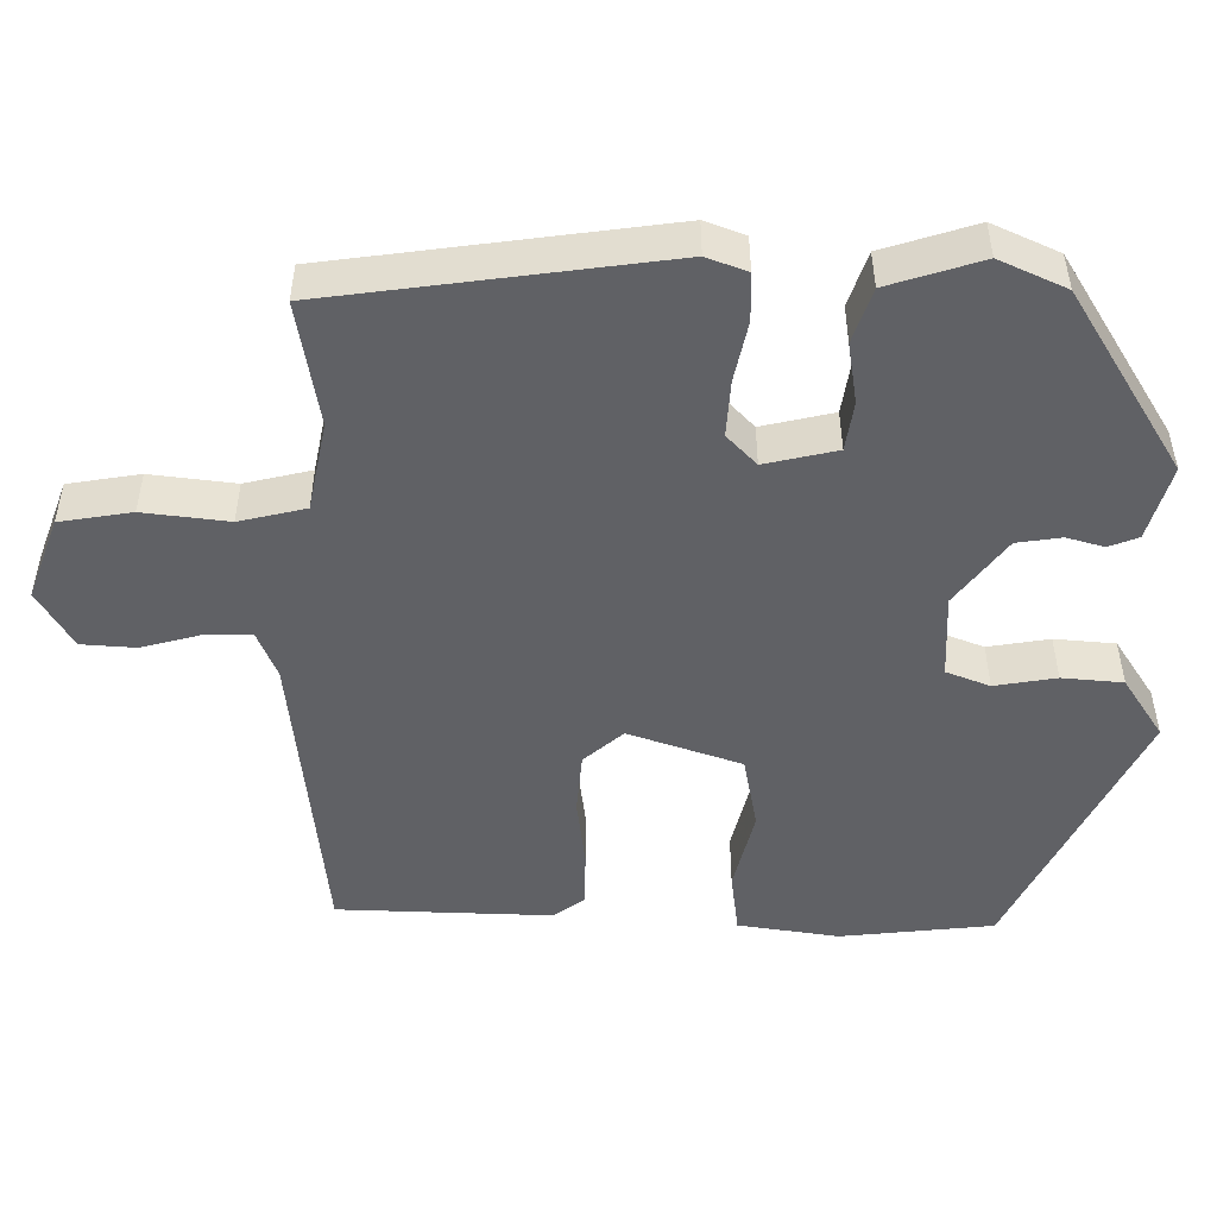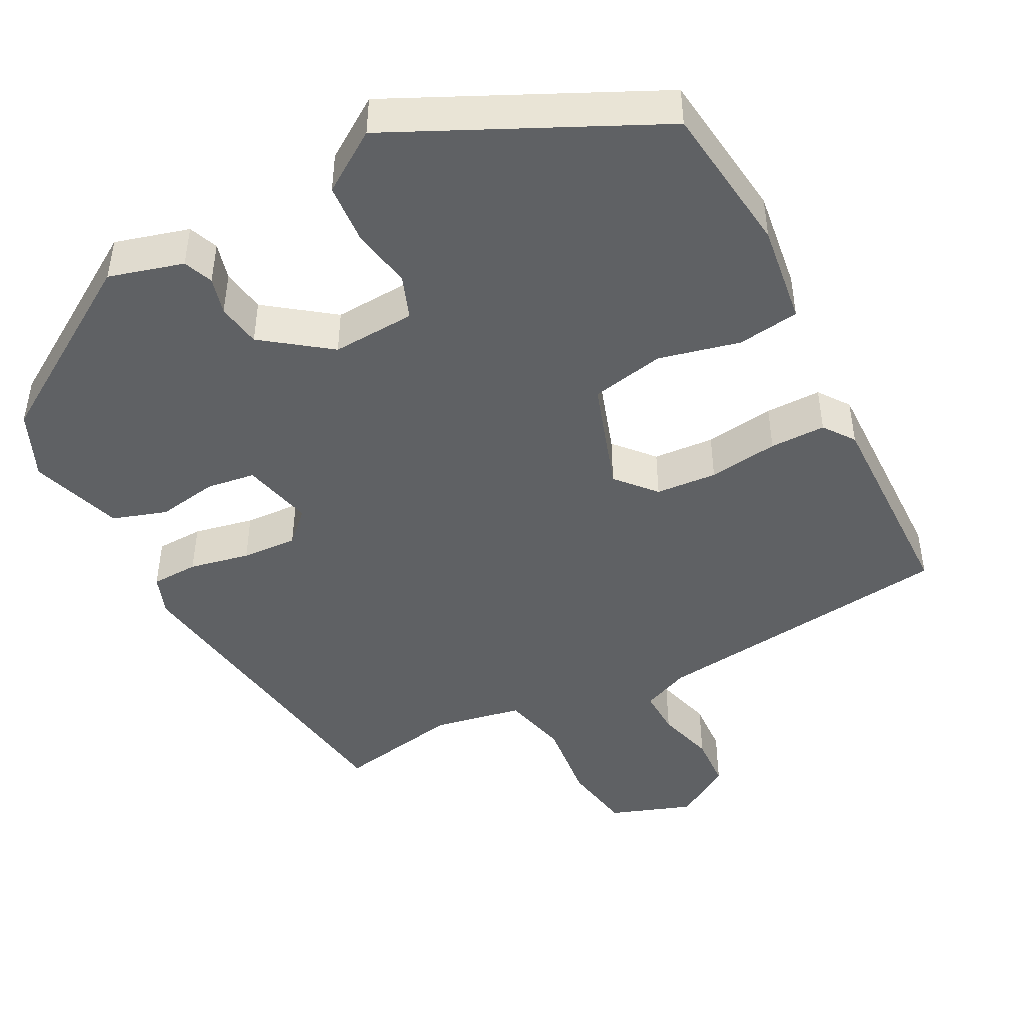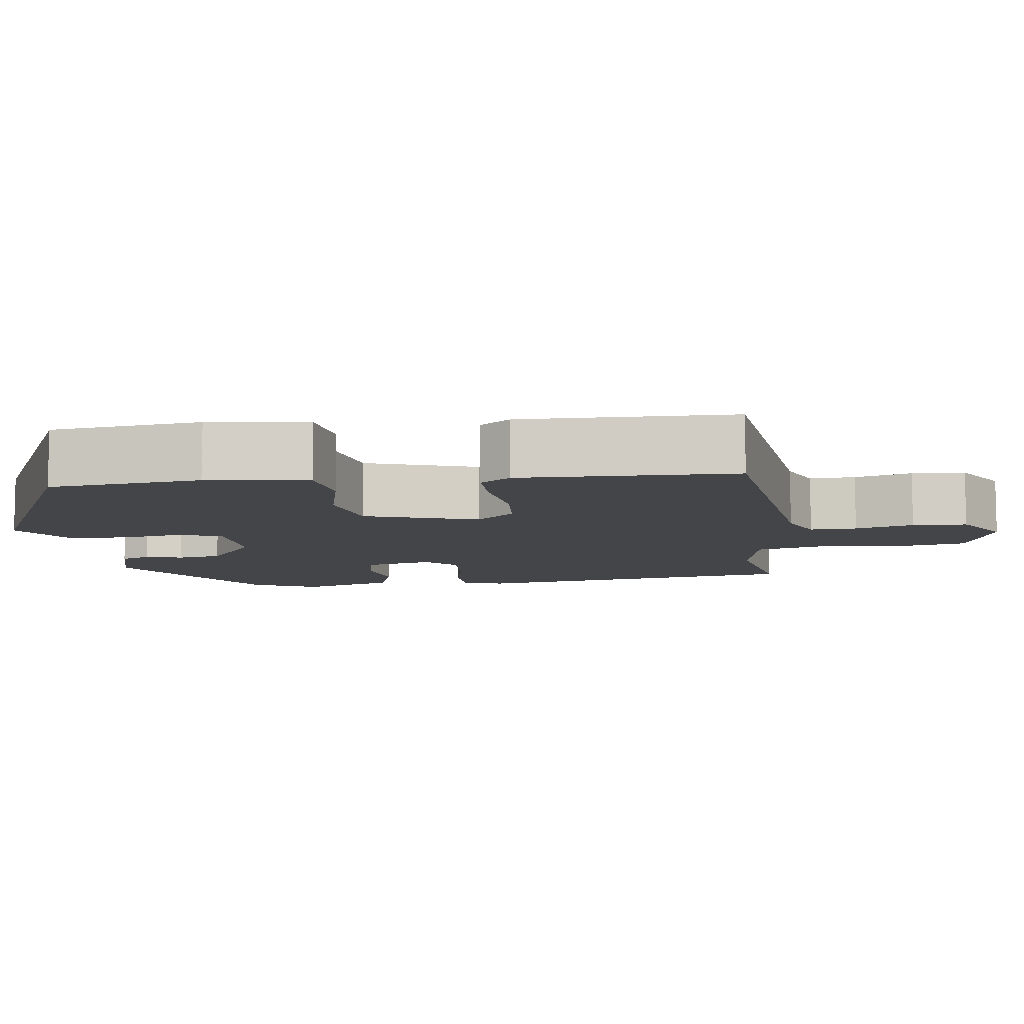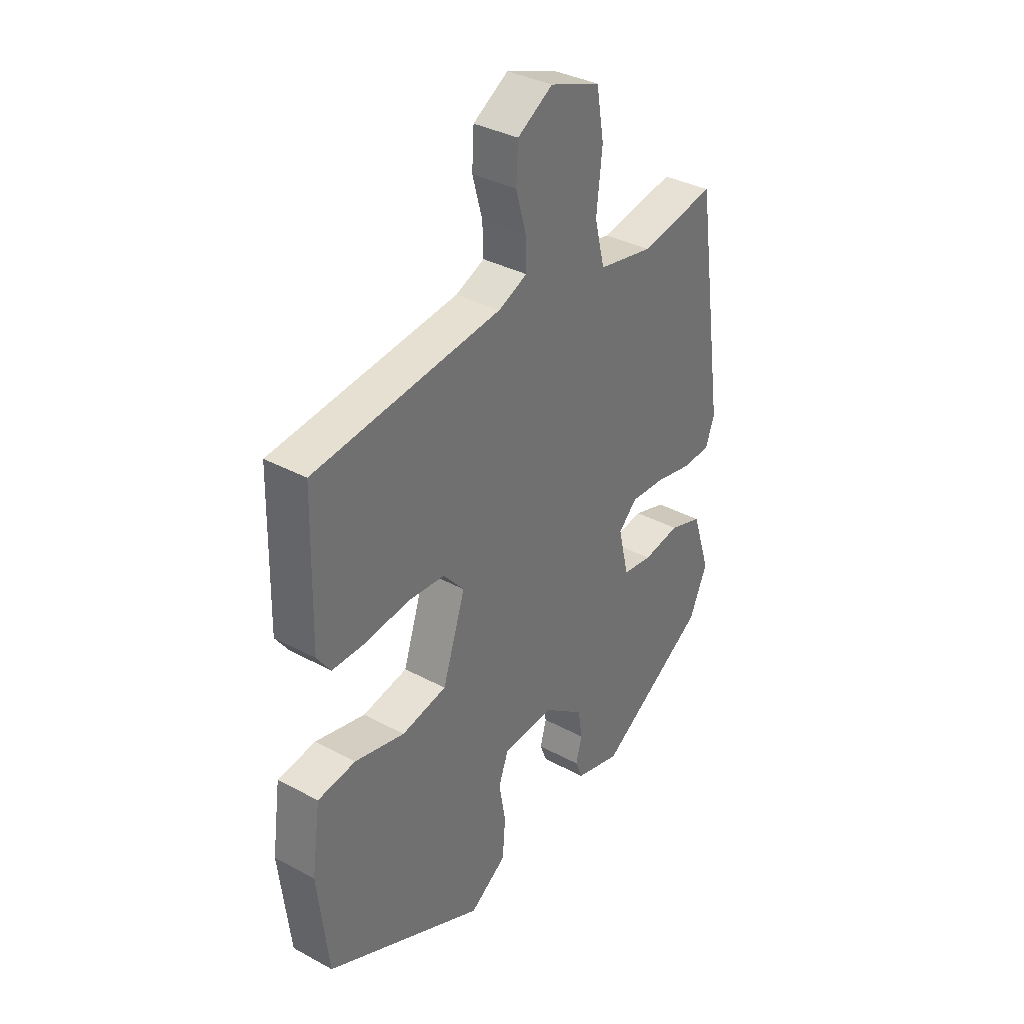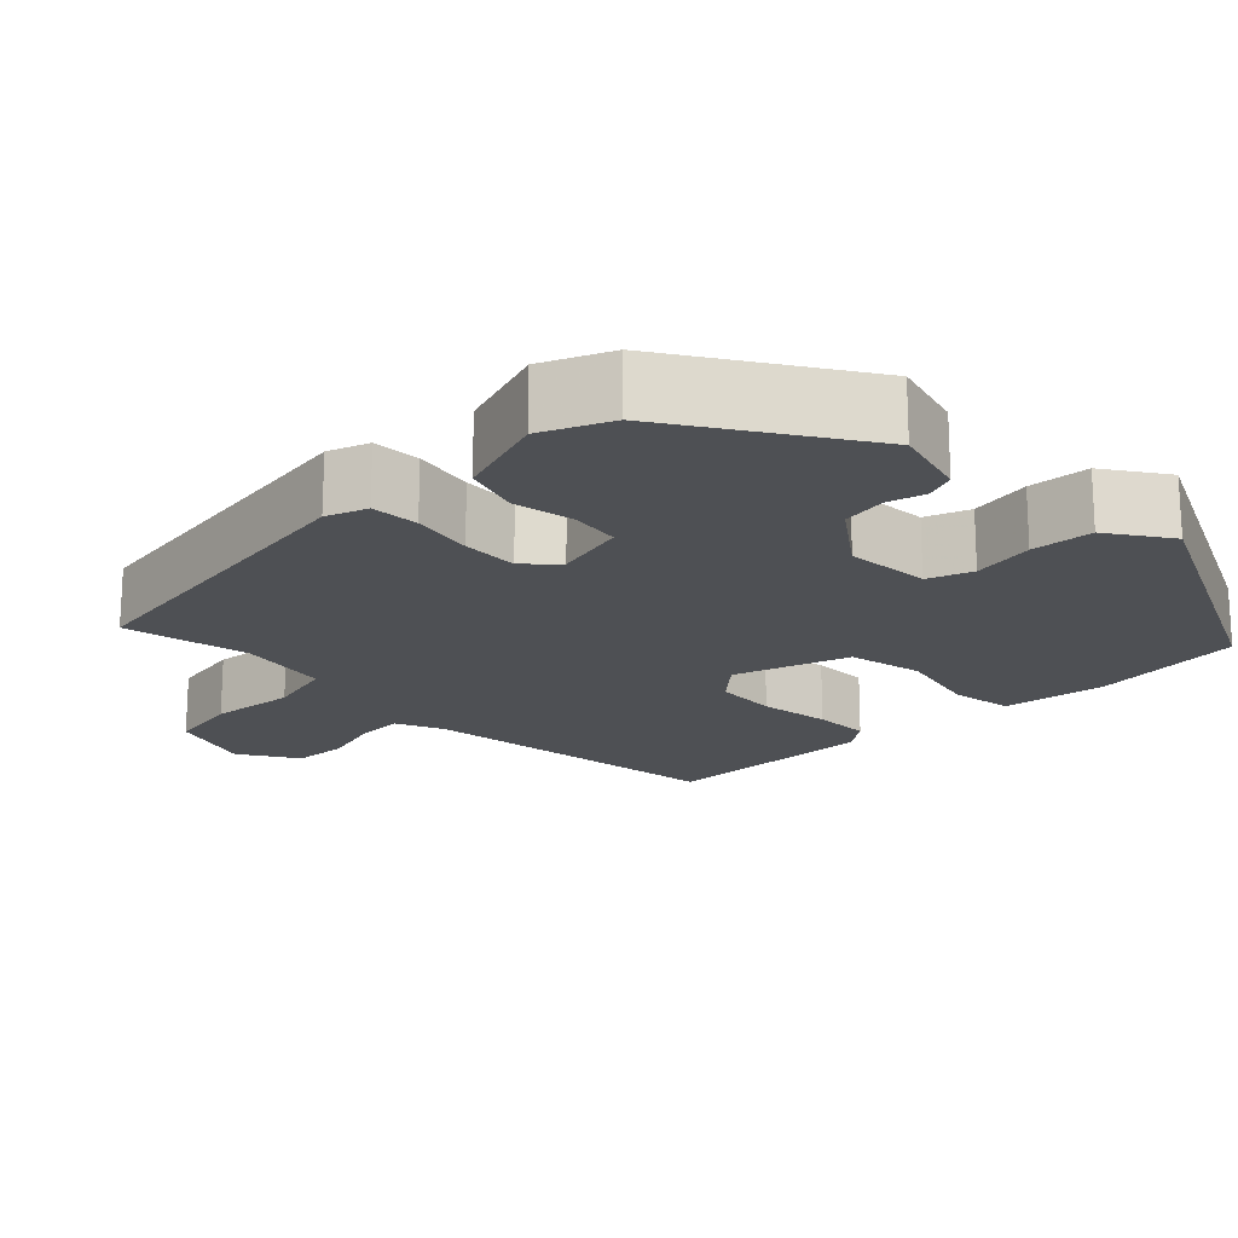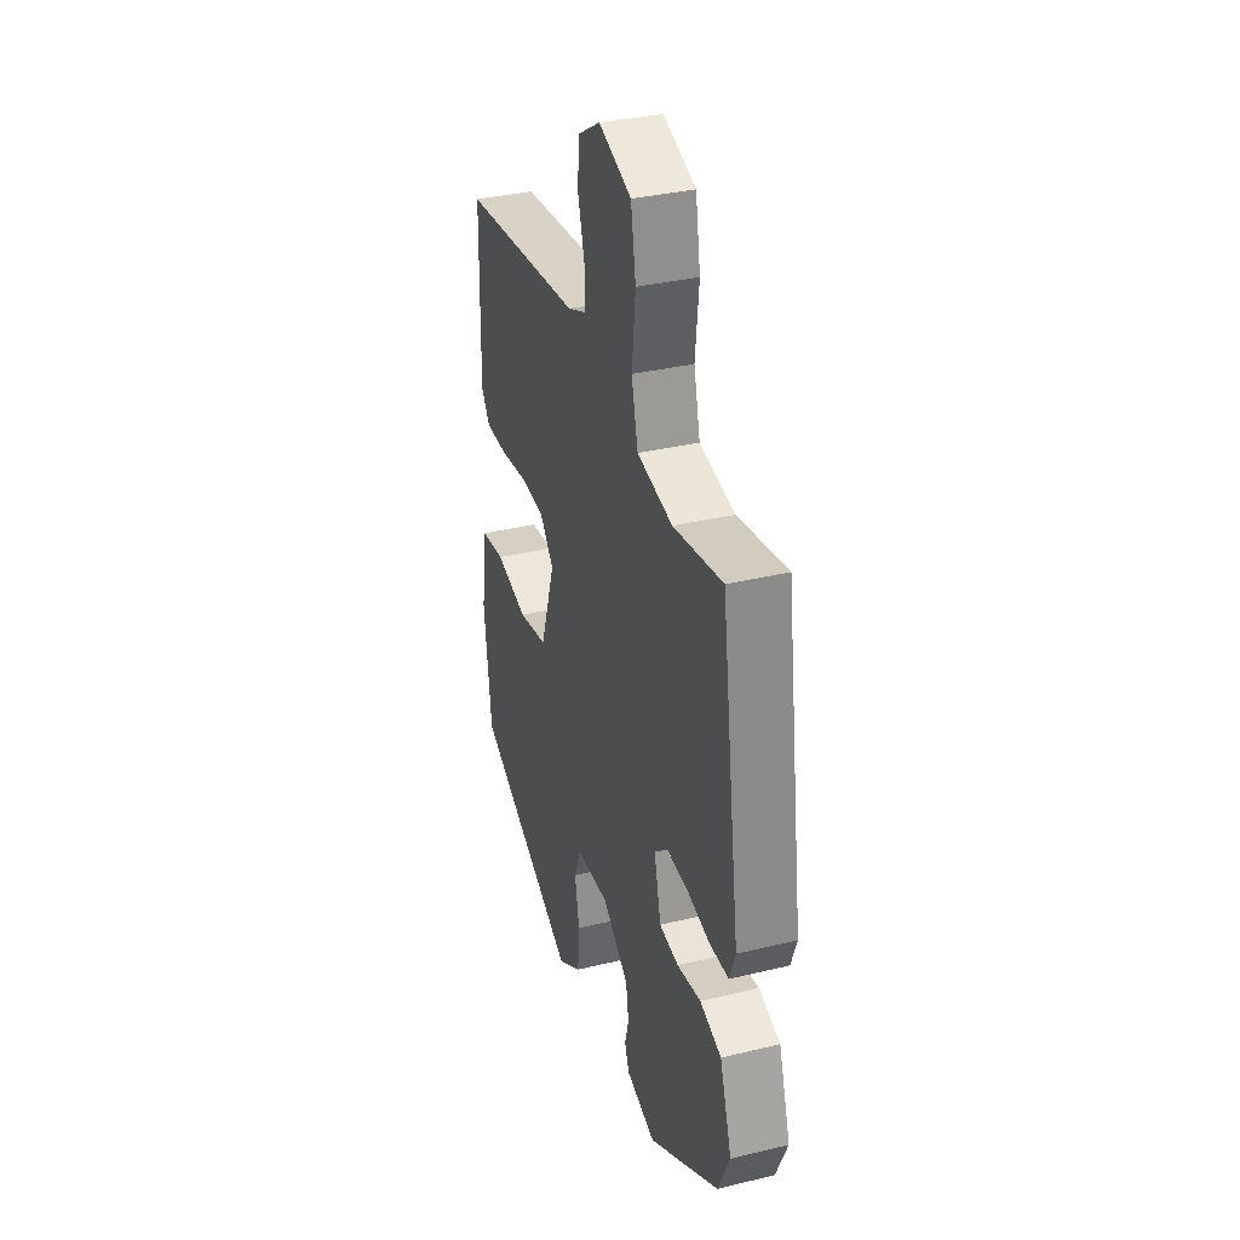
<metadata>
{"format":"obj","ext":"obj","renderer":"f3d","projection":"perspective","resolution":1024,"background":"white","views":[{"elev":-49.9,"azim":89.0,"up":"+Y"},{"elev":-45.9,"azim":-152.4,"up":"+Y"},{"elev":-8.9,"azim":-82.4,"up":"+Y"},{"elev":35.3,"azim":-54.4,"up":"+Z"},{"elev":-18.7,"azim":134.9,"up":"+Y"},{"elev":34.6,"azim":72.1,"up":"+Z"}]}
</metadata>
<code>
v -0.462 0.07 0.49
v -0.067 0.07 0.536
v -0.006 0.07 0.562
v -0.008 0.07 0.622
v -0.029 0.07 0.697
v -0.025 0.07 0.767
v 0.049 0.07 0.812
v 0.155 0.07 0.774
v 0.171 0.07 0.682
v 0.159 0.07 0.573
v 0.18 0.07 0.488
v 0.295 0.07 0.466
v 0.455 0.07 0.495
v 0.518 0.07 0.065
v 0.499 0.07 0.013
v 0.438 0.07 0.011
v 0.36 0.07 0.027
v 0.288 0.07 0.031
v 0.249 0.07 -0.007
v 0.271 0.07 -0.099
v 0.334 0.07 -0.108
v 0.412 0.07 -0.095
v 0.482 0.07 -0.118
v 0.521 0.07 -0.237
v 0.483 0.07 -0.323
v 0.251 0.07 -0.469
v 0.155 0.07 -0.442
v 0.14 0.07 -0.404
v 0.153 0.07 -0.356
v 0.144 0.07 -0.299
v 0.058 0.07 -0.235
v -0.05 0.07 -0.241
v -0.071 0.07 -0.297
v -0.057 0.07 -0.376
v -0.063 0.07 -0.454
v -0.141 0.07 -0.506
v -0.477 0.07 -0.345
v -0.5 0.07 -0.149
v -0.482 0.07 -0.019
v -0.402 0.07 -0.008
v -0.297 0.07 -0.033
v -0.202 0.07 -0.014
v -0.154 0.07 0.131
v -0.198 0.07 0.181
v -0.277 0.07 0.187
v -0.367 0.07 0.175
v -0.439 0.07 0.175
v -0.468 0.07 0.215
v -0.462 0 0.49
v -0.067 0 0.536
v -0.006 0 0.562
v -0.008 0 0.622
v -0.029 0 0.697
v -0.025 0 0.767
v 0.049 0 0.812
v 0.155 0 0.774
v 0.171 0 0.682
v 0.159 0 0.573
v 0.18 0 0.488
v 0.295 0 0.466
v 0.455 0 0.495
v 0.518 0 0.065
v 0.499 0 0.013
v 0.438 0 0.011
v 0.36 0 0.027
v 0.288 0 0.031
v 0.249 0 -0.007
v 0.271 0 -0.099
v 0.334 0 -0.108
v 0.412 0 -0.095
v 0.482 0 -0.118
v 0.521 0 -0.237
v 0.483 0 -0.323
v 0.251 0 -0.469
v 0.155 0 -0.442
v 0.14 0 -0.404
v 0.153 0 -0.356
v 0.144 0 -0.299
v 0.058 0 -0.235
v -0.05 0 -0.241
v -0.071 0 -0.297
v -0.057 0 -0.376
v -0.063 0 -0.454
v -0.141 0 -0.506
v -0.477 0 -0.345
v -0.5 0 -0.149
v -0.482 0 -0.019
v -0.402 0 -0.008
v -0.297 0 -0.033
v -0.202 0 -0.014
v -0.154 0 0.131
v -0.198 0 0.181
v -0.277 0 0.187
v -0.367 0 0.175
v -0.439 0 0.175
v -0.468 0 0.215
f 45 46 47 48
f 44 45 48 1
f 43 44 1 2
f 38 39 40 41
f 38 41 42
f 37 38 42
f 36 37 42
f 33 34 35 36
f 33 36 42 43
f 26 27 28 29
f 26 29 30
f 25 26 30
f 24 25 30 31
f 21 22 23 24
f 20 21 24 31
f 14 15 16 17
f 12 13 14 17
f 11 12 17 18
f 10 11 18 19
f 8 9 10
f 7 8 10
f 4 5 6 7
f 3 4 7 10
f 2 3 10 19
f 32 33 43 2
f 20 31 32
f 2 19 20 32
f 96 95 94 93
f 49 96 93 92
f 50 49 92 91
f 89 88 87 86
f 90 89 86
f 90 86 85
f 90 85 84
f 84 83 82 81
f 91 90 84 81
f 77 76 75 74
f 78 77 74
f 78 74 73
f 79 78 73 72
f 72 71 70 69
f 79 72 69 68
f 65 64 63 62
f 65 62 61 60
f 66 65 60 59
f 67 66 59 58
f 58 57 56
f 58 56 55
f 55 54 53 52
f 58 55 52 51
f 67 58 51 50
f 50 91 81 80
f 80 79 68
f 80 68 67 50
f 1 49 50 2
f 2 50 51 3
f 3 51 52 4
f 4 52 53 5
f 5 53 54 6
f 6 54 55 7
f 7 55 56 8
f 8 56 57 9
f 9 57 58 10
f 10 58 59 11
f 11 59 60 12
f 12 60 61 13
f 13 61 62 14
f 14 62 63 15
f 15 63 64 16
f 16 64 65 17
f 17 65 66 18
f 18 66 67 19
f 19 67 68 20
f 20 68 69 21
f 21 69 70 22
f 22 70 71 23
f 23 71 72 24
f 24 72 73 25
f 25 73 74 26
f 26 74 75 27
f 27 75 76 28
f 28 76 77 29
f 29 77 78 30
f 30 78 79 31
f 31 79 80 32
f 32 80 81 33
f 33 81 82 34
f 34 82 83 35
f 35 83 84 36
f 36 84 85 37
f 37 85 86 38
f 38 86 87 39
f 39 87 88 40
f 40 88 89 41
f 41 89 90 42
f 42 90 91 43
f 43 91 92 44
f 44 92 93 45
f 45 93 94 46
f 46 94 95 47
f 47 95 96 48
f 48 96 49 1

</code>
